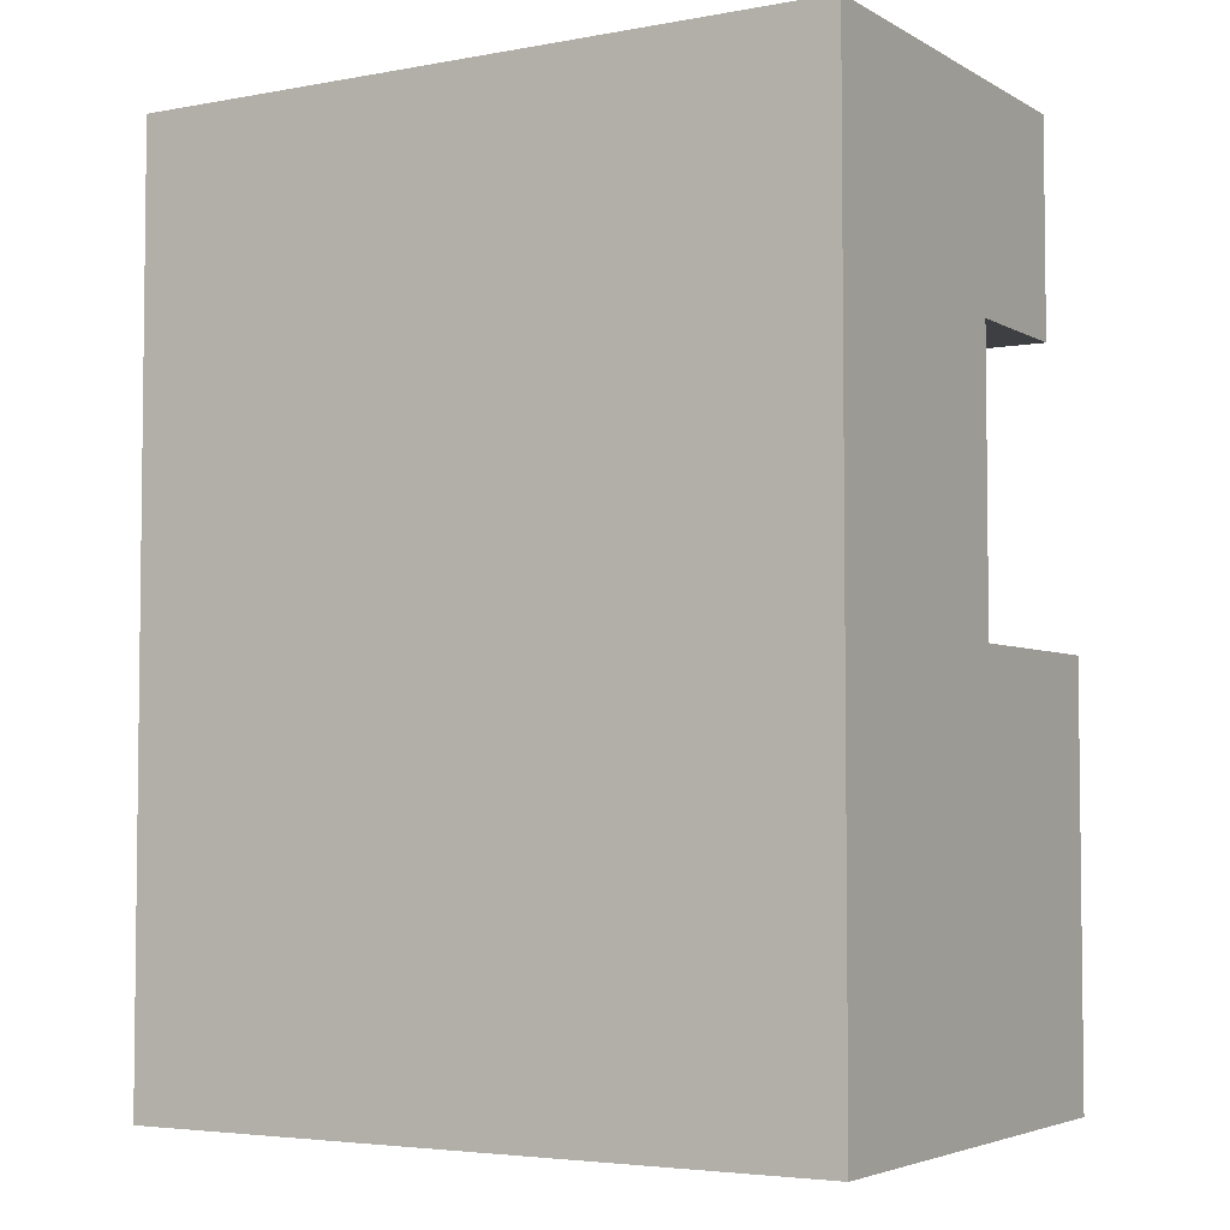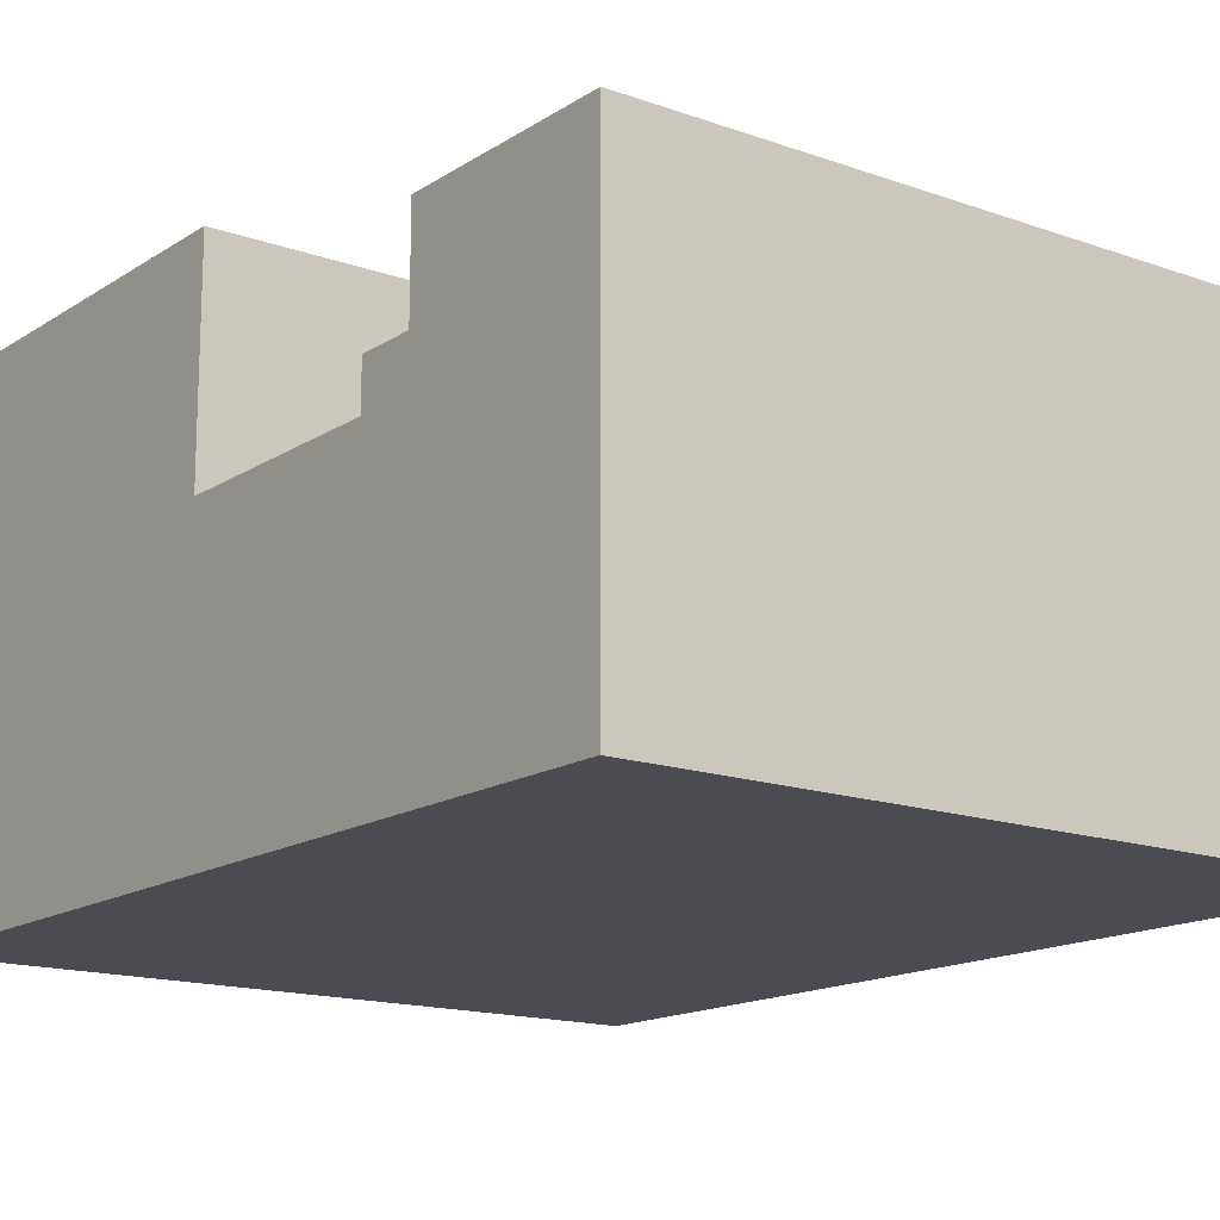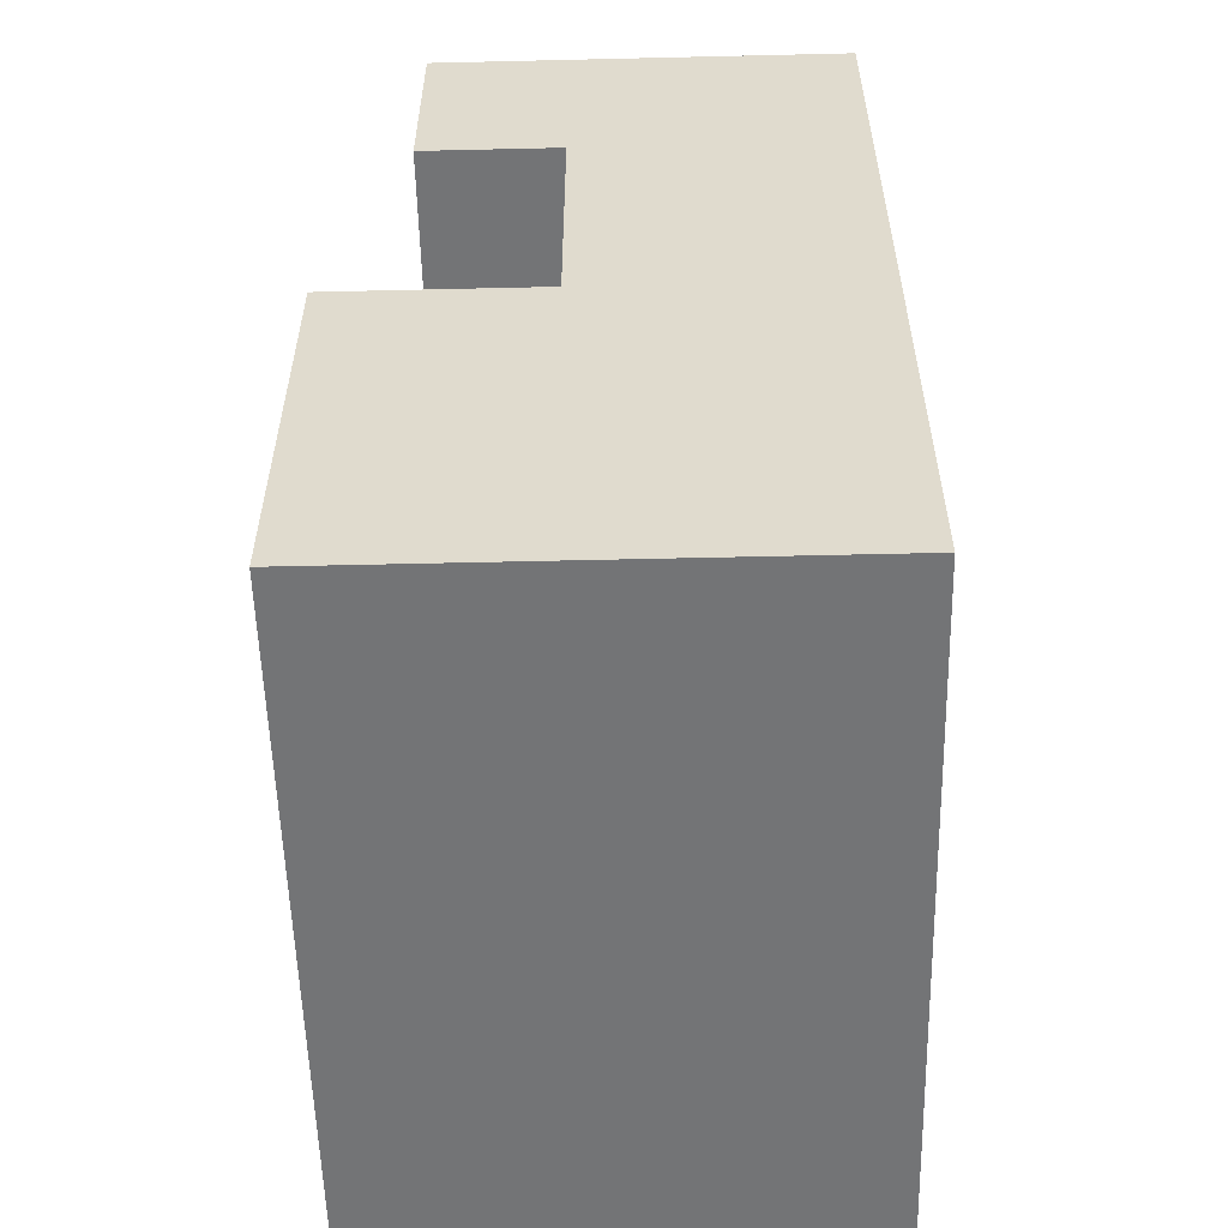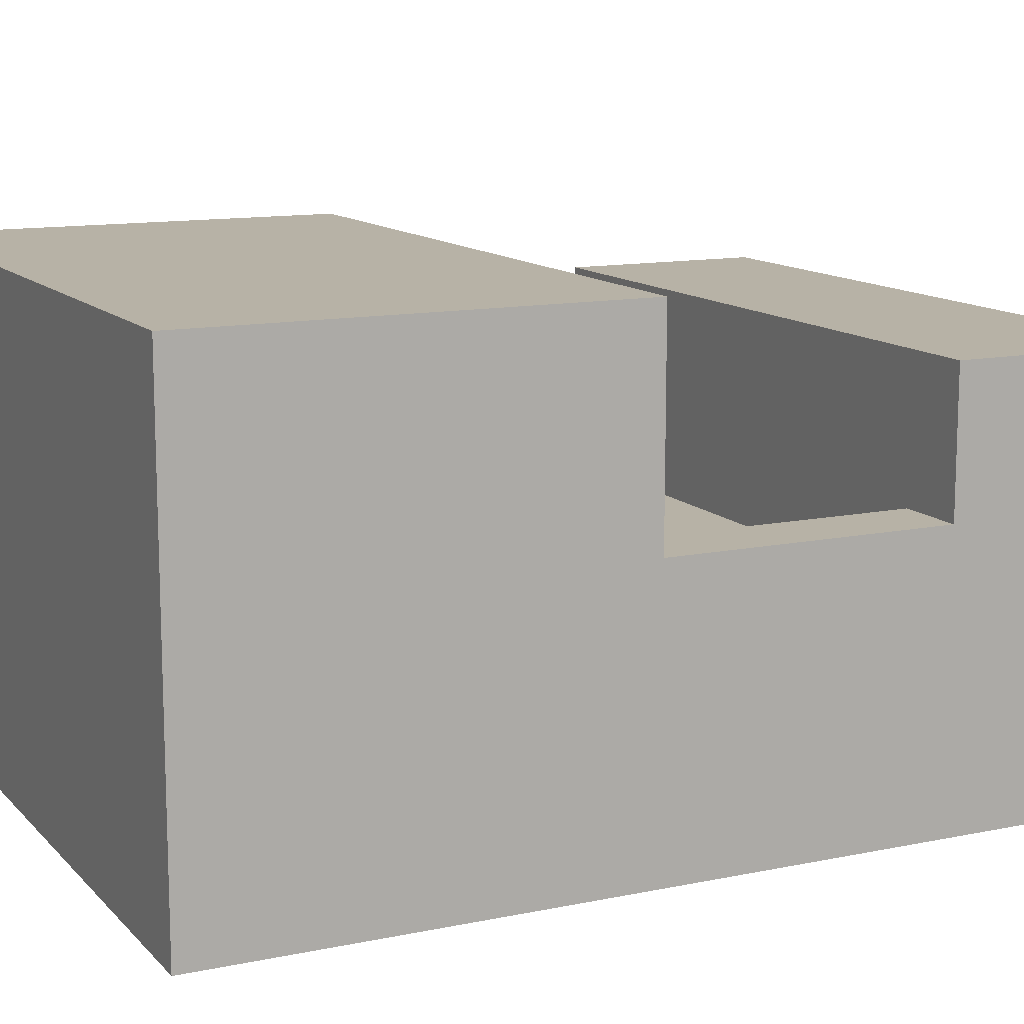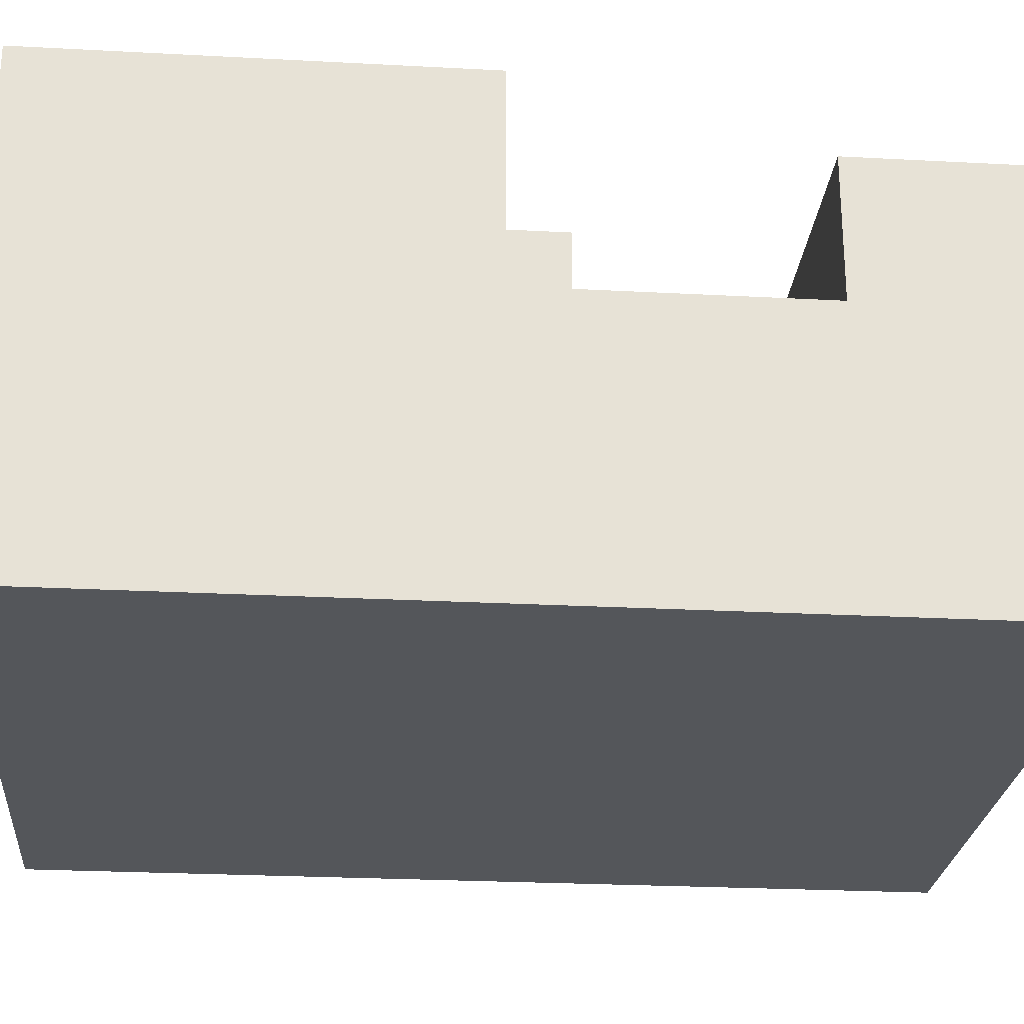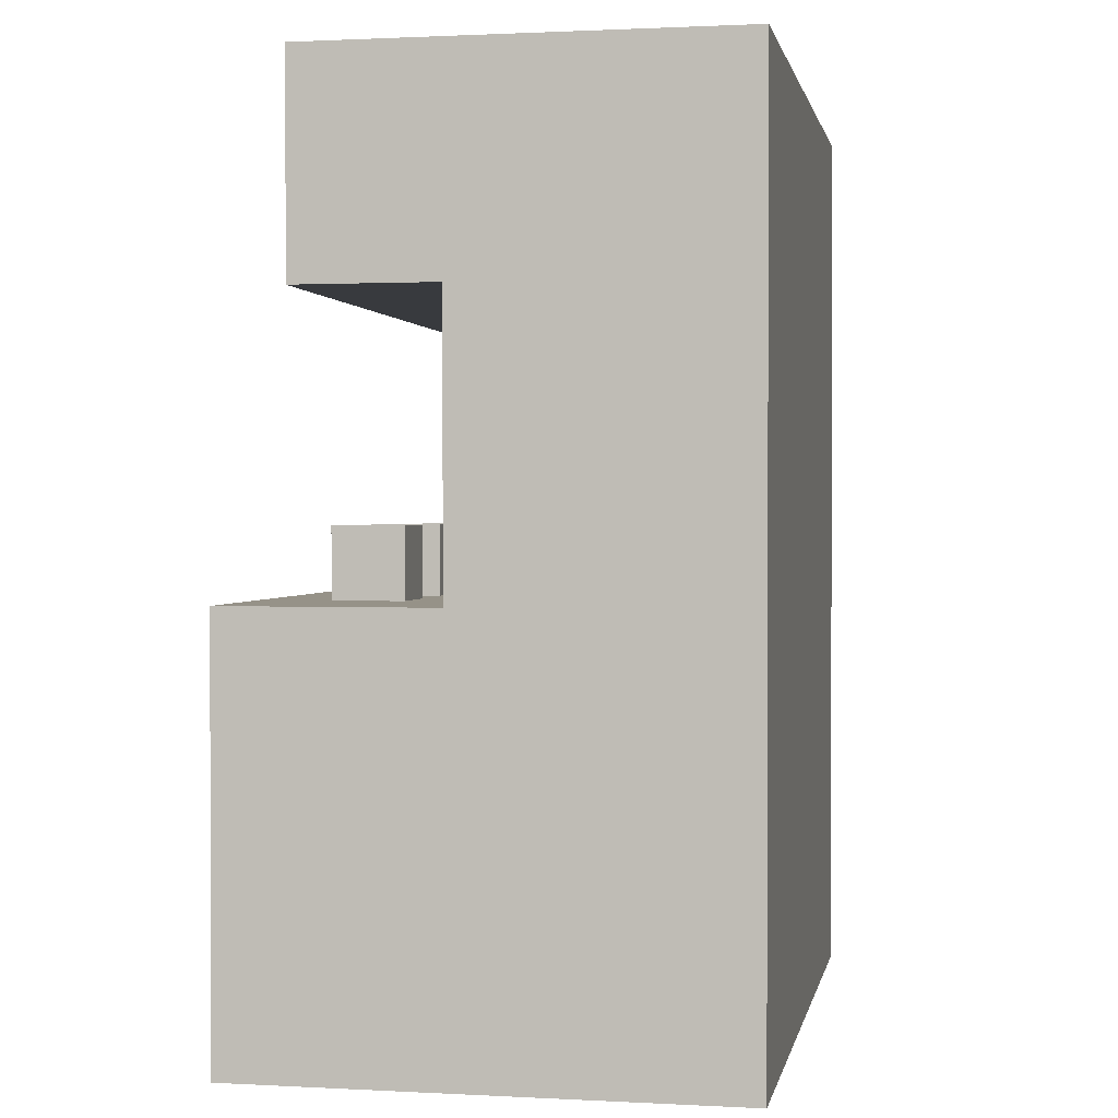
<metadata>
{"format":"obj","ext":"obj","renderer":"f3d","projection":"perspective","resolution":1024,"background":"white","views":[{"elev":-4.2,"azim":-149.2,"up":"+Y"},{"elev":-15.4,"azim":143.0,"up":"+Z"},{"elev":-56.2,"azim":91.4,"up":"+Y"},{"elev":12.4,"azim":64.1,"up":"+Z"},{"elev":-25.5,"azim":85.1,"up":"+Z"},{"elev":1.2,"azim":100.8,"up":"+Y"}]}
</metadata>
<code>
v -5 0 3.5
v -5 0 -3.5
v -5 6 3.5
v -5 6 0.5
v -5 10 2.5
v -5 10 0.5
v -5 13 2.5
v -5 13 -3.5
v -3 6 2.5
v -3 6 1.5
v -3 7 2.5
v -3 7 1.5
v 0 6 2.5
v 0 6 1.5
v 0 7 2.5
v 0 7 1.5
v 2 6 2.5
v 2 6 1.5
v 2 7 2.5
v 2 7 1.5
v 4 6 0.5
v 4 6 -0.5
v 4 10 0.5
v 4 10 -0.5
v -4 6 0.5
v -4 6 -0.5
v -4 10 0.5
v -4 10 -0.5
v -2 6 2.5
v -2 6 1.5
v -2 7 2.5
v -2 7 1.5
v 1 6 2.5
v 1 6 1.5
v 1 7 2.5
v 1 7 1.5
v 3 6 2.5
v 3 6 1.5
v 3 7 2.5
v 3 7 1.5
v 5 0 3.5
v 5 0 -3.5
v 5 6 3.5
v 5 6 0.5
v 5 10 2.5
v 5 10 0.5
v 5 13 2.5
v 5 13 -3.5
v -5 0 3.5
v -5 6 3.5
v -4 0 3.5
v -4 6 3.5
v -2 1 3.5
v -2 5 3.5
v 2 1 3.5
v 2 5 3.5
v 4 0 3.5
v 4 6 3.5
v 5 0 3.5
v 5 6 3.5
v -5 10 2.5
v -5 13 2.5
v -4 10 2.5
v -4 13 2.5
v -3 6 2.5
v -3 7 2.5
v -2 6 2.5
v -2 7 2.5
v 0 6 2.5
v 0 7 2.5
v 1 6 2.5
v 1 7 2.5
v 2 6 2.5
v 2 7 2.5
v 3 6 2.5
v 3 7 2.5
v 4 10 2.5
v 4 13 2.5
v 5 10 2.5
v 5 13 2.5
v -5 6 0.5
v -5 10 0.5
v -4 6 0.5
v -4 10 0.5
v 4 6 0.5
v 4 10 0.5
v 5 6 0.5
v 5 10 0.5
v -4 6 -0.5
v -4 10 -0.5
v -3 6 -0.5
v -3 10 -0.5
v 3 6 -0.5
v 3 10 -0.5
v 4 6 -0.5
v 4 10 -0.5
v -3 6 1.5
v -3 7 1.5
v -2 6 1.5
v -2 7 1.5
v 0 6 1.5
v 0 7 1.5
v 1 6 1.5
v 1 7 1.5
v 2 6 1.5
v 2 7 1.5
v 3 6 1.5
v 3 7 1.5
v -5 0 -3.5
v -5 13 -3.5
v -4 0 -3.5
v -4 13 -3.5
v 4 0 -3.5
v 4 13 -3.5
v 5 0 -3.5
v 5 13 -3.5
v -5 0 3.5
v -4 0 3.5
v 4 0 3.5
v 5 0 3.5
v -4 0 2.5
v 4 0 2.5
v -4 0 -2.5
v 4 0 -2.5
v -5 0 -3.5
v -4 0 -3.5
v 4 0 -3.5
v 5 0 -3.5
v -5 10 2.5
v -4 10 2.5
v 4 10 2.5
v 5 10 2.5
v -4 10 1.5
v 4 10 1.5
v -5 10 0.5
v -4 10 0.5
v 4 10 0.5
v 5 10 0.5
v -4 10 -0.5
v -3 10 -0.5
v 3 10 -0.5
v 4 10 -0.5
v -5 6 3.5
v -4 6 3.5
v 4 6 3.5
v 5 6 3.5
v -3 6 2.5
v -2 6 2.5
v 0 6 2.5
v 1 6 2.5
v 2 6 2.5
v 3 6 2.5
v -3 6 1.5
v -2 6 1.5
v 0 6 1.5
v 1 6 1.5
v 2 6 1.5
v 3 6 1.5
v -5 6 0.5
v -4 6 0.5
v 4 6 0.5
v 5 6 0.5
v -4 6 -0.5
v -3 6 -0.5
v 3 6 -0.5
v 4 6 -0.5
v -3 7 2.5
v -2 7 2.5
v 0 7 2.5
v 1 7 2.5
v 2 7 2.5
v 3 7 2.5
v -3 7 1.5
v -2 7 1.5
v 0 7 1.5
v 1 7 1.5
v 2 7 1.5
v 3 7 1.5
v -5 13 2.5
v -4 13 2.5
v 4 13 2.5
v 5 13 2.5
v -4 13 1.5
v 4 13 1.5
v -5 13 -3.5
v -4 13 -3.5
v 4 13 -3.5
v 5 13 -3.5
f 3 2 1
f 4 2 3
f 6 2 4
f 7 6 5
f 8 2 6
f 8 6 7
f 11 10 9
f 12 10 11
f 15 14 13
f 16 14 15
f 19 18 17
f 20 18 19
f 23 22 21
f 24 22 23
f 25 26 27
f 27 26 28
f 29 30 31
f 31 30 32
f 33 34 35
f 35 34 36
f 37 38 39
f 39 38 40
f 41 42 43
f 43 42 44
f 44 42 46
f 45 46 47
f 46 42 48
f 47 46 48
f 51 50 49
f 52 50 51
f 53 52 51
f 54 52 53
f 55 53 51
f 55 54 53
f 56 52 54
f 56 54 55
f 57 55 51
f 57 56 55
f 58 52 56
f 58 56 57
f 59 58 57
f 60 58 59
f 63 62 61
f 64 62 63
f 67 66 65
f 68 66 67
f 71 70 69
f 72 70 71
f 75 74 73
f 76 74 75
f 77 64 63
f 78 64 77
f 79 78 77
f 80 78 79
f 83 82 81
f 84 82 83
f 87 86 85
f 88 86 87
f 91 90 89
f 92 90 91
f 93 92 91
f 94 92 93
f 95 94 93
f 96 94 95
f 97 98 99
f 99 98 100
f 101 102 103
f 103 102 104
f 105 106 107
f 107 106 108
f 109 110 111
f 111 110 112
f 111 112 113
f 113 112 114
f 113 114 115
f 115 114 116
f 121 118 117
f 121 119 118
f 122 120 119
f 122 119 121
f 123 121 117
f 123 122 121
f 124 120 122
f 124 122 123
f 125 123 117
f 126 124 123
f 126 123 125
f 127 120 124
f 127 124 126
f 128 120 127
f 133 130 129
f 133 131 130
f 134 132 131
f 134 131 133
f 135 133 129
f 136 134 133
f 136 133 135
f 137 132 134
f 137 134 136
f 138 132 137
f 139 137 136
f 140 137 139
f 141 137 140
f 142 137 141
f 144 145 147
f 147 145 148
f 148 145 149
f 149 145 150
f 150 145 151
f 151 145 152
f 144 147 153
f 148 149 154
f 154 149 155
f 150 151 156
f 156 151 157
f 152 145 158
f 143 144 159
f 157 158 160
f 159 144 160
f 156 157 160
f 154 155 160
f 144 153 160
f 155 156 160
f 153 154 160
f 145 146 161
f 160 158 161
f 158 145 161
f 161 146 162
f 160 161 163
f 163 161 164
f 164 161 165
f 165 161 166
f 167 168 173
f 173 168 174
f 169 170 175
f 175 170 176
f 171 172 177
f 177 172 178
f 179 180 183
f 180 181 183
f 181 182 184
f 183 181 184
f 179 183 185
f 183 184 186
f 185 183 186
f 184 182 187
f 186 184 187
f 187 182 188

</code>
